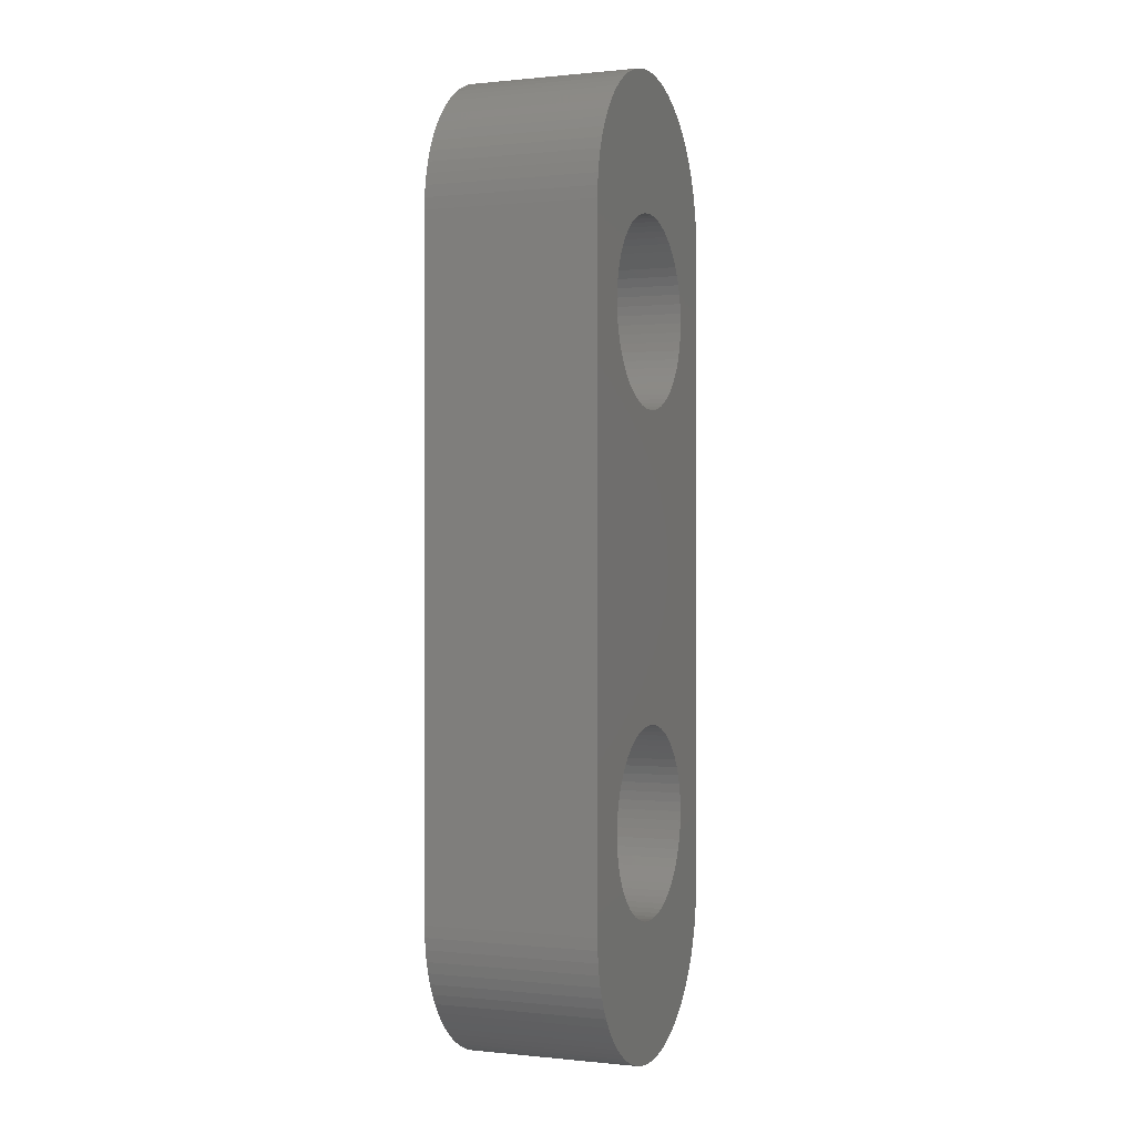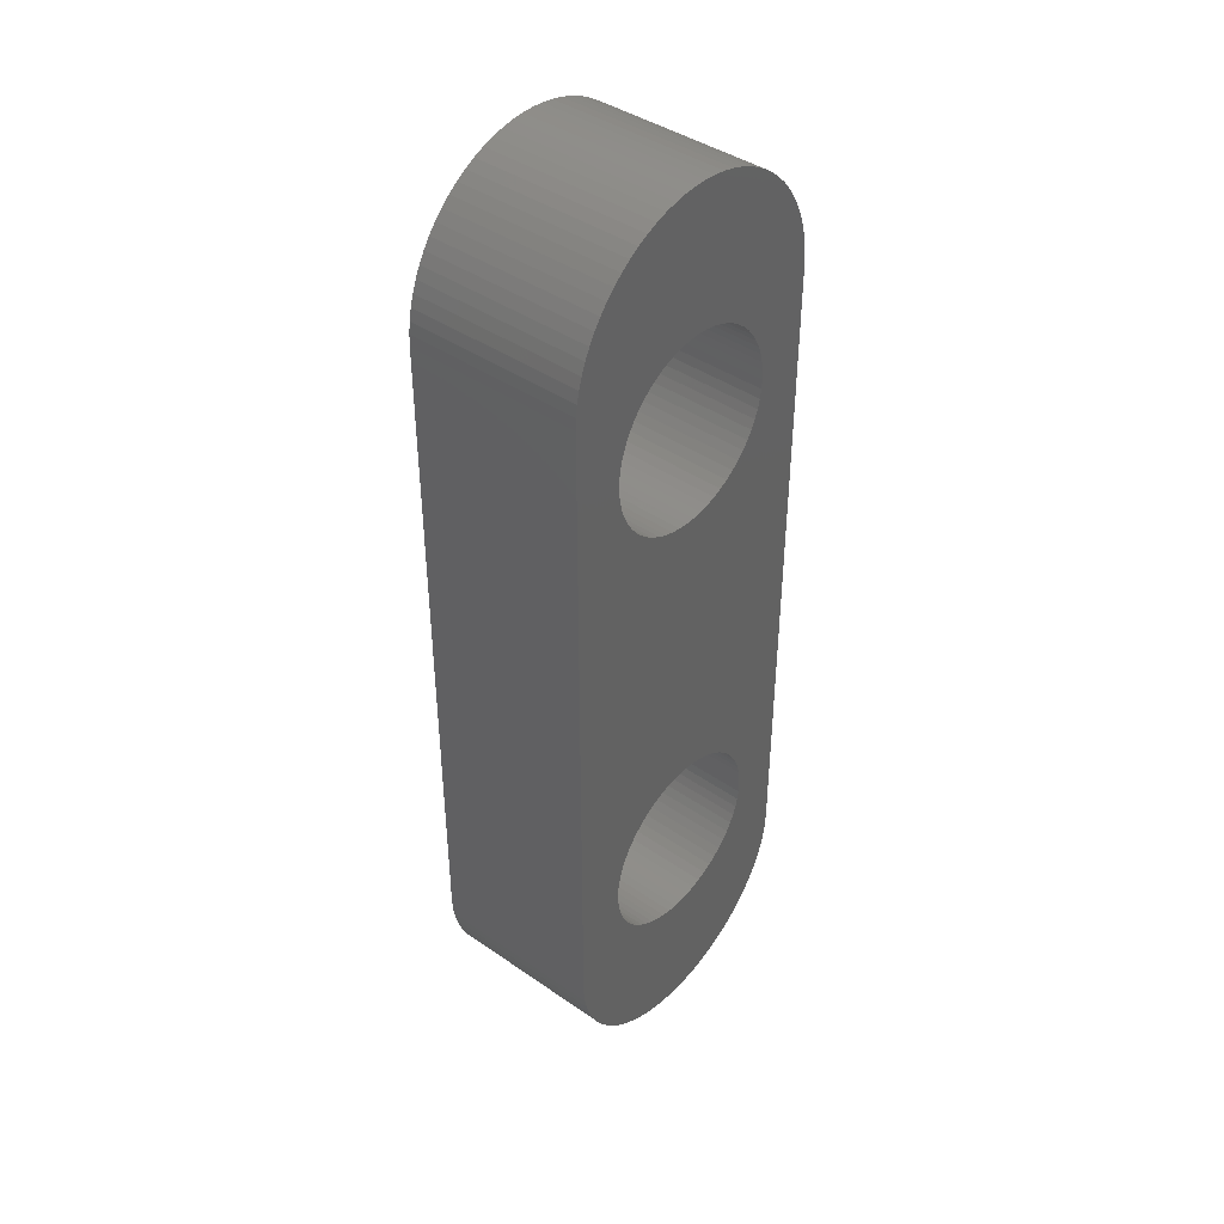
<metadata>
{"format":"stl","ext":"stl","renderer":"f3d","projection":"perspective","resolution":1024,"background":"white","views":[{"elev":0.2,"azim":-68.7,"up":"+Y"},{"elev":42.0,"azim":129.7,"up":"+Y"}]}
</metadata>
<code>
# stl→obj: 408 verts, 820 faces
v -5.589 27.22 0
v -5.589 27.22 4
v -5.6 27 0
v -5.555 27.44 4
v -5.555 27.44 0
v -5.499 27.66 4
v -5.499 27.66 0
v -5.422 27.87 4
v -5.422 27.87 0
v -5.324 28.07 4
v -5.324 28.07 0
v -5.206 28.26 4
v -5.206 28.26 0
v -5.069 28.43 4
v -5.069 28.43 0
v -4.916 28.59 4
v -4.916 28.59 0
v -4.747 28.74 4
v -4.747 28.74 0
v -4.564 28.87 4
v -4.564 28.87 0
v -4.369 28.98 4
v -4.369 28.98 0
v -4.164 29.06 4
v -4.164 29.06 0
v -3.951 29.13 4
v -3.951 29.13 0
v -3.733 29.17 4
v -3.733 29.17 0
v -3.511 29.2 4
v -3.511 29.2 0
v -3.289 29.2 4
v -3.289 29.2 0
v -3.067 29.17 4
v -3.067 29.17 0
v -2.849 29.13 4
v -2.849 29.13 0
v -2.636 29.06 4
v -2.636 29.06 0
v -2.431 28.98 4
v -2.431 28.98 0
v -2.236 28.87 4
v -2.236 28.87 0
v -2.053 28.74 4
v -2.053 28.74 0
v -1.884 28.59 4
v -1.884 28.59 0
v -1.731 28.43 4
v -1.731 28.43 0
v -1.594 28.26 4
v -1.594 28.26 0
v -1.476 28.07 4
v -1.476 28.07 0
v -1.378 27.87 4
v -1.378 27.87 0
v -1.301 27.66 4
v -1.301 27.66 0
v -1.245 27.44 4
v -1.245 27.44 0
v -1.211 27.22 4
v -1.211 27.22 0
v -1.2 27 4
v -1.2 27 0
v -1.211 26.78 4
v -1.211 26.78 0
v -1.245 26.56 4
v -1.245 26.56 0
v -1.301 26.34 4
v -1.301 26.34 0
v -1.378 26.13 4
v -1.378 26.13 0
v -1.476 25.93 4
v -1.476 25.93 0
v -1.594 25.74 4
v -1.594 25.74 0
v -1.731 25.57 4
v -1.731 25.57 0
v -1.884 25.41 4
v -1.884 25.41 0
v -2.053 25.26 4
v -2.053 25.26 0
v -2.236 25.13 4
v -2.236 25.13 0
v -2.431 25.02 4
v -2.431 25.02 0
v -2.636 24.94 4
v -2.636 24.94 0
v -2.849 24.87 4
v -2.849 24.87 0
v -3.067 24.83 4
v -3.067 24.83 0
v -3.289 24.8 4
v -3.289 24.8 0
v -3.511 24.8 4
v -3.511 24.8 0
v -3.733 24.83 4
v -3.733 24.83 0
v -3.951 24.87 4
v -3.951 24.87 0
v -4.164 24.94 4
v -4.164 24.94 0
v -4.369 25.02 4
v -4.369 25.02 0
v -4.564 25.13 4
v -4.564 25.13 0
v -4.747 25.26 4
v -4.747 25.26 0
v -4.916 25.41 4
v -4.916 25.41 0
v -5.069 25.57 4
v -5.069 25.57 0
v -5.206 25.74 4
v -5.206 25.74 0
v -5.324 25.93 4
v -5.324 25.93 0
v -5.422 26.13 4
v -5.422 26.13 0
v -5.499 26.34 4
v -5.499 26.34 0
v -5.555 26.56 4
v -5.555 26.56 0
v -5.589 26.78 4
v -5.589 26.78 0
v -5.6 27 4
v -5.589 38.72 0
v -5.589 38.72 4
v -5.6 38.5 0
v -5.555 38.94 4
v -5.555 38.94 0
v -5.499 39.16 4
v -5.499 39.16 0
v -5.422 39.37 4
v -5.422 39.37 0
v -5.324 39.57 4
v -5.324 39.57 0
v -5.206 39.76 4
v -5.206 39.76 0
v -5.069 39.93 4
v -5.069 39.93 0
v -4.916 40.09 4
v -4.916 40.09 0
v -4.747 40.24 4
v -4.747 40.24 0
v -4.564 40.37 4
v -4.564 40.37 0
v -4.369 40.48 4
v -4.369 40.48 0
v -4.164 40.56 4
v -4.164 40.56 0
v -3.951 40.63 4
v -3.951 40.63 0
v -3.733 40.67 4
v -3.733 40.67 0
v -3.511 40.7 4
v -3.511 40.7 0
v -3.289 40.7 4
v -3.289 40.7 0
v -3.067 40.67 4
v -3.067 40.67 0
v -2.849 40.63 4
v -2.849 40.63 0
v -2.636 40.56 4
v -2.636 40.56 0
v -2.431 40.48 4
v -2.431 40.48 0
v -2.236 40.37 4
v -2.236 40.37 0
v -2.053 40.24 4
v -2.053 40.24 0
v -1.884 40.09 4
v -1.884 40.09 0
v -1.731 39.93 4
v -1.731 39.93 0
v -1.594 39.76 4
v -1.594 39.76 0
v -1.476 39.57 4
v -1.476 39.57 0
v -1.378 39.37 4
v -1.378 39.37 0
v -1.301 39.16 4
v -1.301 39.16 0
v -1.245 38.94 4
v -1.245 38.94 0
v -1.211 38.72 4
v -1.211 38.72 0
v -1.2 38.5 4
v -1.2 38.5 0
v -1.211 38.28 4
v -1.211 38.28 0
v -1.245 38.06 4
v -1.245 38.06 0
v -1.301 37.84 4
v -1.301 37.84 0
v -1.378 37.63 4
v -1.378 37.63 0
v -1.476 37.43 4
v -1.476 37.43 0
v -1.594 37.24 4
v -1.594 37.24 0
v -1.731 37.07 4
v -1.731 37.07 0
v -1.884 36.91 4
v -1.884 36.91 0
v -2.053 36.76 4
v -2.053 36.76 0
v -2.236 36.63 4
v -2.236 36.63 0
v -2.431 36.52 4
v -2.431 36.52 0
v -2.636 36.44 4
v -2.636 36.44 0
v -2.849 36.37 4
v -2.849 36.37 0
v -3.067 36.33 4
v -3.067 36.33 0
v -3.289 36.3 4
v -3.289 36.3 0
v -3.511 36.3 4
v -3.511 36.3 0
v -3.733 36.33 4
v -3.733 36.33 0
v -3.951 36.37 4
v -3.951 36.37 0
v -4.164 36.44 4
v -4.164 36.44 0
v -4.369 36.52 4
v -4.369 36.52 0
v -4.564 36.63 4
v -4.564 36.63 0
v -4.747 36.76 4
v -4.747 36.76 0
v -4.916 36.91 4
v -4.916 36.91 0
v -5.069 37.07 4
v -5.069 37.07 0
v -5.206 37.24 4
v -5.206 37.24 0
v -5.324 37.43 4
v -5.324 37.43 0
v -5.422 37.63 4
v -5.422 37.63 0
v -5.499 37.84 4
v -5.499 37.84 0
v -5.555 38.06 4
v -5.555 38.06 0
v -5.589 38.28 4
v -5.589 38.28 0
v -5.6 38.5 4
v 0 25 4
v -0.01103 24.73 4
v 0 25 0
v -0.01103 24.73 0
v -0.04403 24.45 4
v -0.04403 24.45 0
v -0.0988 24.19 4
v -0.0988 24.19 0
v -0.175 23.92 4
v -0.175 23.92 0
v -0.2721 23.67 4
v -0.2721 23.67 0
v -0.3894 23.42 4
v -0.3894 23.42 0
v -0.5264 23.18 4
v -0.5264 23.18 0
v -0.6819 22.96 4
v -0.6819 22.96 0
v -0.8551 22.75 4
v -0.8551 22.75 0
v -1.045 22.55 4
v -1.045 22.55 0
v -1.25 22.37 4
v -1.25 22.37 0
v -1.469 22.2 4
v -1.469 22.2 0
v -1.7 22.06 4
v -1.7 22.06 0
v -1.942 21.93 4
v -1.942 21.93 0
v -2.194 21.82 4
v -2.194 21.82 0
v -2.454 21.73 4
v -2.454 21.73 0
v -2.72 21.67 4
v -2.72 21.67 0
v -2.99 21.62 4
v -2.99 21.62 0
v -3.263 21.6 4
v -3.263 21.6 0
v -3.537 21.6 4
v -3.537 21.6 0
v -3.81 21.62 4
v -3.81 21.62 0
v -4.08 21.67 4
v -4.08 21.67 0
v -4.346 21.73 4
v -4.346 21.73 0
v -4.606 21.82 4
v -4.606 21.82 0
v -4.858 21.93 4
v -4.858 21.93 0
v -5.1 22.06 4
v -5.1 22.06 0
v -5.331 22.2 4
v -5.331 22.2 0
v -5.55 22.37 4
v -5.55 22.37 0
v -5.755 22.55 4
v -5.755 22.55 0
v -5.945 22.75 4
v -5.945 22.75 0
v -6.118 22.96 4
v -6.118 22.96 0
v -6.274 23.18 4
v -6.274 23.18 0
v -6.411 23.42 4
v -6.411 23.42 0
v -6.528 23.67 4
v -6.528 23.67 0
v -6.625 23.92 4
v -6.625 23.92 0
v -6.701 24.19 4
v -6.701 24.19 0
v -6.756 24.45 4
v -6.756 24.45 0
v -6.789 24.73 4
v -6.789 24.73 0
v -6.8 25 0
v -6.8 25 4
v -6.8 40.5 0
v -6.789 40.77 0
v -5.755 42.95 0
v -5.55 43.13 0
v -5.331 43.3 0
v -5.1 43.44 0
v -4.858 43.57 0
v -4.606 43.68 0
v -4.346 43.77 0
v -4.08 43.83 0
v -3.81 43.88 0
v -3.537 43.9 0
v -3.263 43.9 0
v -2.99 43.88 0
v -2.72 43.83 0
v -2.454 43.77 0
v -2.194 43.68 0
v -1.942 43.57 0
v -1.7 43.44 0
v -1.469 43.3 0
v -1.25 43.13 0
v -1.045 42.95 0
v -0.8551 42.75 0
v -0.6819 42.54 0
v -0.5264 42.32 0
v -0.3894 42.08 0
v -0.2721 41.83 0
v 0 40.5 0
v -0.175 41.58 0
v -0.0988 41.31 0
v -0.04403 41.05 0
v -0.01103 40.77 0
v -6.756 41.05 0
v -6.701 41.31 0
v -6.625 41.58 0
v -6.528 41.83 0
v -6.411 42.08 0
v -6.274 42.32 0
v -6.118 42.54 0
v -5.945 42.75 0
v 0 40.5 4
v -0.01103 40.77 4
v -0.04403 41.05 4
v -0.0988 41.31 4
v -0.175 41.58 4
v -0.2721 41.83 4
v -0.3894 42.08 4
v -0.5264 42.32 4
v -0.6819 42.54 4
v -0.8551 42.75 4
v -1.045 42.95 4
v -1.25 43.13 4
v -1.469 43.3 4
v -1.7 43.44 4
v -1.942 43.57 4
v -2.194 43.68 4
v -2.454 43.77 4
v -2.72 43.83 4
v -2.99 43.88 4
v -3.263 43.9 4
v -3.537 43.9 4
v -3.81 43.88 4
v -4.08 43.83 4
v -4.346 43.77 4
v -4.606 43.68 4
v -4.858 43.57 4
v -5.1 43.44 4
v -5.331 43.3 4
v -5.55 43.13 4
v -5.755 42.95 4
v -5.945 42.75 4
v -6.118 42.54 4
v -6.274 42.32 4
v -6.411 42.08 4
v -6.528 41.83 4
v -6.625 41.58 4
v -6.701 41.31 4
v -6.756 41.05 4
v -6.789 40.77 4
v -6.8 40.5 4
f 1 2 3
f 1 4 2
f 1 5 4
f 4 5 6
f 6 5 7
f 8 7 9
f 10 9 11
f 12 11 13
f 14 13 15
f 16 15 17
f 18 17 19
f 20 19 21
f 22 21 23
f 24 23 25
f 26 25 27
f 28 27 29
f 30 29 31
f 32 31 33
f 34 33 35
f 36 35 37
f 38 37 39
f 40 39 41
f 42 41 43
f 44 43 45
f 46 45 47
f 48 47 49
f 50 49 51
f 52 51 53
f 54 53 55
f 56 55 57
f 58 57 59
f 60 59 61
f 62 61 63
f 64 63 65
f 66 65 67
f 68 67 69
f 70 69 71
f 72 71 73
f 74 73 75
f 76 75 77
f 78 77 79
f 80 79 81
f 82 81 83
f 84 83 85
f 86 85 87
f 88 87 89
f 90 89 91
f 92 91 93
f 94 93 95
f 96 95 97
f 98 97 99
f 100 99 101
f 102 101 103
f 104 103 105
f 106 105 107
f 108 107 109
f 110 109 111
f 112 111 113
f 114 113 115
f 116 115 117
f 118 117 119
f 120 119 121
f 122 121 123
f 124 123 3
f 2 124 3
f 6 7 8
f 8 9 10
f 10 11 12
f 12 13 14
f 14 15 16
f 16 17 18
f 18 19 20
f 20 21 22
f 22 23 24
f 24 25 26
f 26 27 28
f 28 29 30
f 30 31 32
f 32 33 34
f 34 35 36
f 36 37 38
f 38 39 40
f 40 41 42
f 42 43 44
f 44 45 46
f 46 47 48
f 48 49 50
f 50 51 52
f 52 53 54
f 54 55 56
f 56 57 58
f 58 59 60
f 60 61 62
f 62 63 64
f 64 65 66
f 66 67 68
f 68 69 70
f 70 71 72
f 72 73 74
f 74 75 76
f 76 77 78
f 78 79 80
f 80 81 82
f 82 83 84
f 84 85 86
f 86 87 88
f 88 89 90
f 90 91 92
f 92 93 94
f 94 95 96
f 96 97 98
f 98 99 100
f 100 101 102
f 102 103 104
f 104 105 106
f 106 107 108
f 108 109 110
f 110 111 112
f 112 113 114
f 114 115 116
f 116 117 118
f 118 119 120
f 120 121 122
f 122 123 124
f 125 126 127
f 125 128 126
f 125 129 128
f 128 129 130
f 130 129 131
f 132 131 133
f 134 133 135
f 136 135 137
f 138 137 139
f 140 139 141
f 142 141 143
f 144 143 145
f 146 145 147
f 148 147 149
f 150 149 151
f 152 151 153
f 154 153 155
f 156 155 157
f 158 157 159
f 160 159 161
f 162 161 163
f 164 163 165
f 166 165 167
f 168 167 169
f 170 169 171
f 172 171 173
f 174 173 175
f 176 175 177
f 178 177 179
f 180 179 181
f 182 181 183
f 184 183 185
f 186 185 187
f 188 187 189
f 190 189 191
f 192 191 193
f 194 193 195
f 196 195 197
f 198 197 199
f 200 199 201
f 202 201 203
f 204 203 205
f 206 205 207
f 208 207 209
f 210 209 211
f 212 211 213
f 214 213 215
f 216 215 217
f 218 217 219
f 220 219 221
f 222 221 223
f 224 223 225
f 226 225 227
f 228 227 229
f 230 229 231
f 232 231 233
f 234 233 235
f 236 235 237
f 238 237 239
f 240 239 241
f 242 241 243
f 244 243 245
f 246 245 247
f 248 247 127
f 126 248 127
f 130 131 132
f 132 133 134
f 134 135 136
f 136 137 138
f 138 139 140
f 140 141 142
f 142 143 144
f 144 145 146
f 146 147 148
f 148 149 150
f 150 151 152
f 152 153 154
f 154 155 156
f 156 157 158
f 158 159 160
f 160 161 162
f 162 163 164
f 164 165 166
f 166 167 168
f 168 169 170
f 170 171 172
f 172 173 174
f 174 175 176
f 176 177 178
f 178 179 180
f 180 181 182
f 182 183 184
f 184 185 186
f 186 187 188
f 188 189 190
f 190 191 192
f 192 193 194
f 194 195 196
f 196 197 198
f 198 199 200
f 200 201 202
f 202 203 204
f 204 205 206
f 206 207 208
f 208 209 210
f 210 211 212
f 212 213 214
f 214 215 216
f 216 217 218
f 218 219 220
f 220 221 222
f 222 223 224
f 224 225 226
f 226 227 228
f 228 229 230
f 230 231 232
f 232 233 234
f 234 235 236
f 236 237 238
f 238 239 240
f 240 241 242
f 242 243 244
f 244 245 246
f 246 247 248
f 249 250 251
f 251 250 252
f 252 250 253
f 254 253 255
f 256 255 257
f 258 257 259
f 260 259 261
f 262 261 263
f 264 263 265
f 266 265 267
f 268 267 269
f 270 269 271
f 272 271 273
f 274 273 275
f 276 275 277
f 278 277 279
f 280 279 281
f 282 281 283
f 284 283 285
f 286 285 287
f 288 287 289
f 290 289 291
f 292 291 293
f 294 293 295
f 296 295 297
f 298 297 299
f 300 299 301
f 302 301 303
f 304 303 305
f 306 305 307
f 308 307 309
f 310 309 311
f 312 311 313
f 314 313 315
f 316 315 317
f 318 317 319
f 320 319 321
f 322 321 323
f 324 323 325
f 326 325 327
f 326 324 325
f 252 253 254
f 254 255 256
f 256 257 258
f 258 259 260
f 260 261 262
f 262 263 264
f 264 265 266
f 266 267 268
f 268 269 270
f 270 271 272
f 272 273 274
f 274 275 276
f 276 277 278
f 278 279 280
f 280 281 282
f 282 283 284
f 284 285 286
f 286 287 288
f 288 289 290
f 290 291 292
f 292 293 294
f 294 295 296
f 296 297 298
f 298 299 300
f 300 301 302
f 302 303 304
f 304 305 306
f 306 307 308
f 308 309 310
f 310 311 312
f 312 313 314
f 314 315 316
f 316 317 318
f 318 319 320
f 320 321 322
f 322 323 324
f 325 328 327
f 1 3 327
f 5 327 7
f 5 1 327
f 3 123 327
f 327 123 121
f 318 121 316
f 318 327 121
f 318 320 327
f 327 320 322
f 324 327 322
f 324 326 327
f 316 121 314
f 314 121 119
f 312 119 117
f 115 312 117
f 115 113 312
f 312 113 111
f 109 312 111
f 109 107 312
f 312 107 105
f 103 312 105
f 103 101 312
f 312 101 99
f 97 312 99
f 97 95 312
f 312 95 93
f 264 93 252
f 262 252 260
f 262 264 252
f 314 119 312
f 93 91 252
f 252 91 89
f 87 252 89
f 87 85 252
f 252 85 83
f 81 252 83
f 81 79 252
f 252 79 77
f 75 252 77
f 75 73 252
f 252 73 71
f 69 252 71
f 69 67 252
f 252 67 251
f 251 67 65
f 63 251 65
f 63 61 251
f 251 61 59
f 57 251 59
f 57 193 251
f 57 55 193
f 193 55 195
f 195 55 197
f 197 55 53
f 199 53 51
f 201 51 49
f 203 49 47
f 205 47 45
f 207 45 43
f 209 43 41
f 211 41 39
f 213 39 37
f 215 37 35
f 217 35 33
f 31 217 33
f 31 219 217
f 31 29 219
f 219 29 221
f 221 29 27
f 223 27 25
f 225 25 23
f 227 23 21
f 229 21 19
f 231 19 17
f 233 17 15
f 235 15 13
f 237 13 11
f 239 11 9
f 241 9 243
f 241 239 9
f 197 53 199
f 199 51 201
f 201 49 203
f 203 47 205
f 205 45 207
f 207 43 209
f 209 41 211
f 211 39 213
f 213 37 215
f 215 35 217
f 221 27 223
f 223 25 225
f 225 23 227
f 227 21 229
f 229 19 231
f 231 17 233
f 233 15 235
f 235 13 237
f 237 11 239
f 9 7 243
f 243 7 327
f 329 243 327
f 329 245 243
f 329 247 245
f 329 127 247
f 329 125 127
f 329 129 125
f 329 330 129
f 129 330 131
f 131 330 133
f 133 330 135
f 135 330 137
f 137 330 139
f 139 330 141
f 141 330 143
f 143 330 145
f 145 330 147
f 147 330 149
f 149 330 151
f 151 330 153
f 153 330 155
f 155 330 331
f 332 155 331
f 332 333 155
f 155 333 334
f 335 155 334
f 335 336 155
f 155 336 337
f 338 155 337
f 338 339 155
f 155 339 340
f 341 155 340
f 341 157 155
f 341 159 157
f 341 342 159
f 159 342 161
f 161 342 343
f 163 343 344
f 165 344 345
f 167 345 346
f 169 346 347
f 171 347 348
f 173 348 349
f 175 349 350
f 177 350 351
f 179 351 352
f 181 352 353
f 183 353 354
f 355 183 354
f 355 356 183
f 355 357 356
f 356 357 358
f 359 356 358
f 359 360 356
f 251 193 356
f 356 193 191
f 189 356 191
f 189 187 356
f 356 187 185
f 183 356 185
f 183 181 353
f 181 179 352
f 179 177 351
f 177 175 350
f 175 173 349
f 173 171 348
f 171 169 347
f 169 167 346
f 167 165 345
f 165 163 344
f 163 161 343
f 361 362 330
f 330 362 363
f 364 330 363
f 364 365 330
f 330 365 366
f 367 330 366
f 367 368 330
f 330 368 331
f 254 256 252
f 252 256 258
f 260 252 258
f 93 264 312
f 312 264 266
f 310 266 268
f 308 268 270
f 306 270 272
f 304 272 274
f 302 274 276
f 300 276 278
f 298 278 280
f 296 280 282
f 294 282 284
f 292 284 286
f 290 286 288
f 290 292 286
f 312 266 310
f 310 268 308
f 308 270 306
f 306 272 304
f 304 274 302
f 302 276 300
f 300 278 298
f 298 280 296
f 296 282 294
f 294 284 292
f 356 360 369
f 369 360 370
f 370 360 359
f 371 359 358
f 372 358 357
f 373 357 355
f 374 355 354
f 375 354 353
f 376 353 352
f 377 352 351
f 378 351 350
f 379 350 349
f 380 349 348
f 381 348 347
f 382 347 346
f 383 346 345
f 384 345 344
f 385 344 343
f 386 343 342
f 387 342 341
f 388 341 340
f 389 340 339
f 390 339 338
f 391 338 337
f 392 337 336
f 393 336 335
f 394 335 334
f 395 334 333
f 396 333 332
f 397 332 331
f 398 331 368
f 399 368 367
f 400 367 366
f 401 366 365
f 402 365 364
f 403 364 363
f 404 363 362
f 405 362 361
f 406 361 330
f 407 330 408
f 407 406 330
f 370 359 371
f 371 358 372
f 372 357 373
f 373 355 374
f 374 354 375
f 375 353 376
f 376 352 377
f 377 351 378
f 378 350 379
f 379 349 380
f 380 348 381
f 381 347 382
f 382 346 383
f 383 345 384
f 384 344 385
f 385 343 386
f 386 342 387
f 387 341 388
f 388 340 389
f 389 339 390
f 390 338 391
f 391 337 392
f 392 336 393
f 393 335 394
f 394 334 395
f 395 333 396
f 396 332 397
f 397 331 398
f 398 368 399
f 399 367 400
f 400 366 401
f 401 365 402
f 402 364 403
f 403 363 404
f 404 362 405
f 405 361 406
f 330 329 408
f 122 124 328
f 120 328 118
f 120 122 328
f 124 2 328
f 328 2 4
f 6 328 4
f 6 8 328
f 328 8 218
f 220 328 218
f 220 222 328
f 328 222 224
f 226 328 224
f 226 228 328
f 328 228 230
f 232 328 230
f 232 234 328
f 328 234 236
f 238 328 236
f 238 240 328
f 328 240 242
f 244 328 242
f 244 246 328
f 328 246 248
f 126 328 248
f 126 408 328
f 126 128 408
f 408 128 130
f 132 408 130
f 132 134 408
f 408 134 136
f 138 408 136
f 138 140 408
f 408 140 142
f 400 142 144
f 399 144 398
f 399 400 144
f 8 10 218
f 218 10 12
f 14 218 12
f 14 16 218
f 218 16 18
f 20 218 18
f 20 22 218
f 218 22 24
f 26 218 24
f 26 28 218
f 218 28 30
f 32 218 30
f 32 216 218
f 32 34 216
f 216 34 214
f 214 34 36
f 212 36 38
f 210 38 40
f 208 40 42
f 206 42 44
f 204 44 46
f 202 46 48
f 200 48 50
f 198 50 52
f 196 52 54
f 194 54 192
f 194 196 54
f 214 36 212
f 212 38 210
f 210 40 208
f 208 42 206
f 206 44 204
f 204 46 202
f 202 48 200
f 200 50 198
f 198 52 196
f 54 56 192
f 192 56 249
f 369 192 249
f 369 190 192
f 369 188 190
f 369 186 188
f 369 184 186
f 369 182 184
f 369 370 182
f 182 370 180
f 180 370 178
f 178 370 176
f 176 370 174
f 174 370 172
f 172 370 170
f 170 370 168
f 168 370 166
f 166 370 164
f 164 370 162
f 162 370 160
f 160 370 158
f 158 370 156
f 156 370 379
f 380 156 379
f 380 381 156
f 156 381 382
f 383 156 382
f 383 384 156
f 156 384 385
f 386 156 385
f 386 387 156
f 156 387 388
f 389 156 388
f 389 154 156
f 389 152 154
f 389 390 152
f 152 390 150
f 150 390 391
f 148 391 392
f 146 392 393
f 144 393 394
f 395 144 394
f 395 396 144
f 144 396 397
f 398 144 397
f 56 58 249
f 249 58 60
f 62 249 60
f 62 64 249
f 249 64 66
f 259 66 261
f 259 249 66
f 259 257 249
f 249 257 255
f 253 249 255
f 253 250 249
f 261 66 263
f 263 66 68
f 265 68 70
f 267 70 72
f 269 72 74
f 271 74 76
f 273 76 78
f 275 78 80
f 277 80 82
f 279 82 84
f 281 84 86
f 283 86 88
f 285 88 90
f 287 90 92
f 94 287 92
f 94 289 287
f 94 291 289
f 94 293 291
f 94 295 293
f 94 297 295
f 94 299 297
f 94 301 299
f 94 303 301
f 94 305 303
f 94 307 305
f 94 325 307
f 94 96 325
f 325 96 98
f 100 325 98
f 100 328 325
f 100 102 328
f 328 102 104
f 106 328 104
f 106 108 328
f 328 108 110
f 112 328 110
f 112 114 328
f 328 114 116
f 118 328 116
f 263 68 265
f 265 70 267
f 267 72 269
f 269 74 271
f 271 76 273
f 273 78 275
f 275 80 277
f 277 82 279
f 279 84 281
f 281 86 283
f 283 88 285
f 285 90 287
f 408 142 400
f 401 408 400
f 401 402 408
f 408 402 403
f 404 408 403
f 404 405 408
f 408 405 406
f 407 408 406
f 144 146 393
f 146 148 392
f 148 150 391
f 371 372 370
f 370 372 373
f 374 370 373
f 374 375 370
f 370 375 376
f 377 370 376
f 377 378 370
f 370 378 379
f 323 321 325
f 325 321 319
f 317 325 319
f 317 315 325
f 325 315 313
f 311 325 313
f 311 309 325
f 325 309 307
f 251 356 249
f 249 356 369
f 329 327 408
f 408 327 328

</code>
